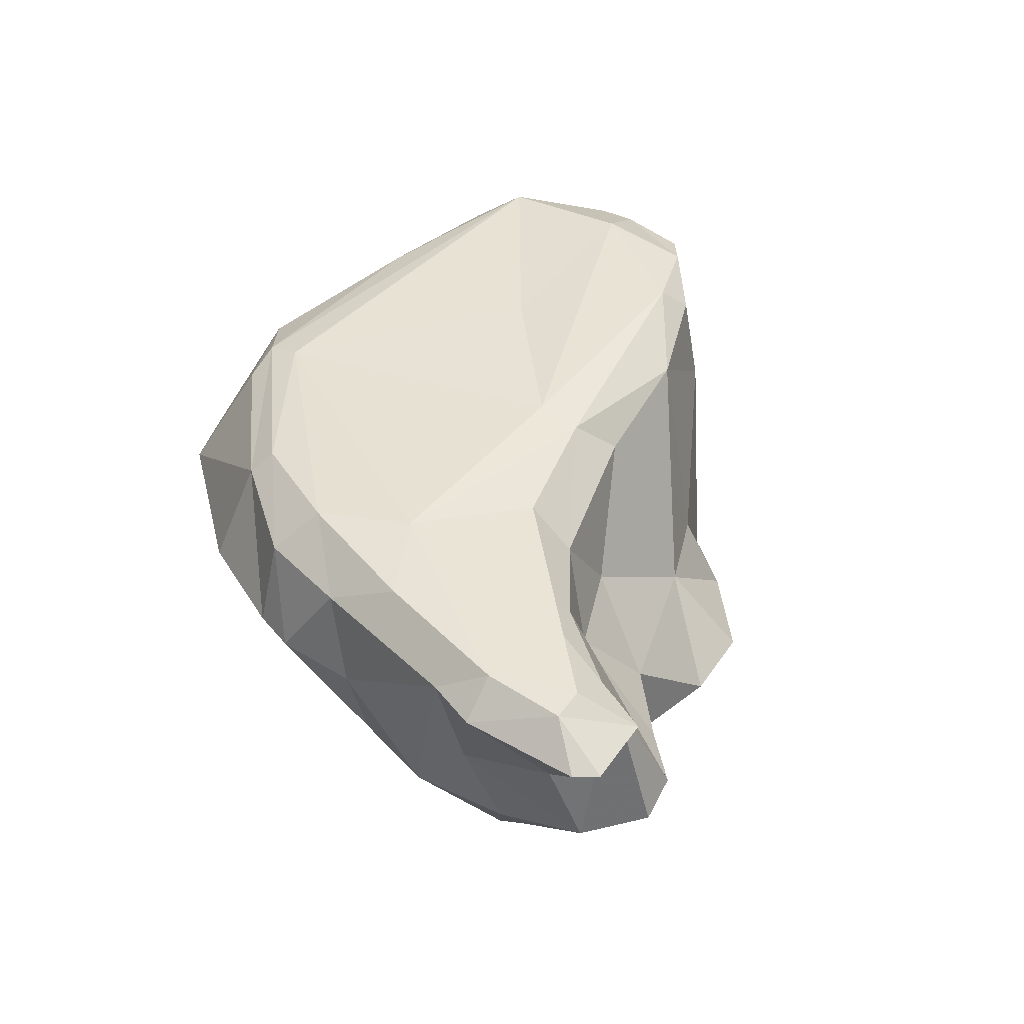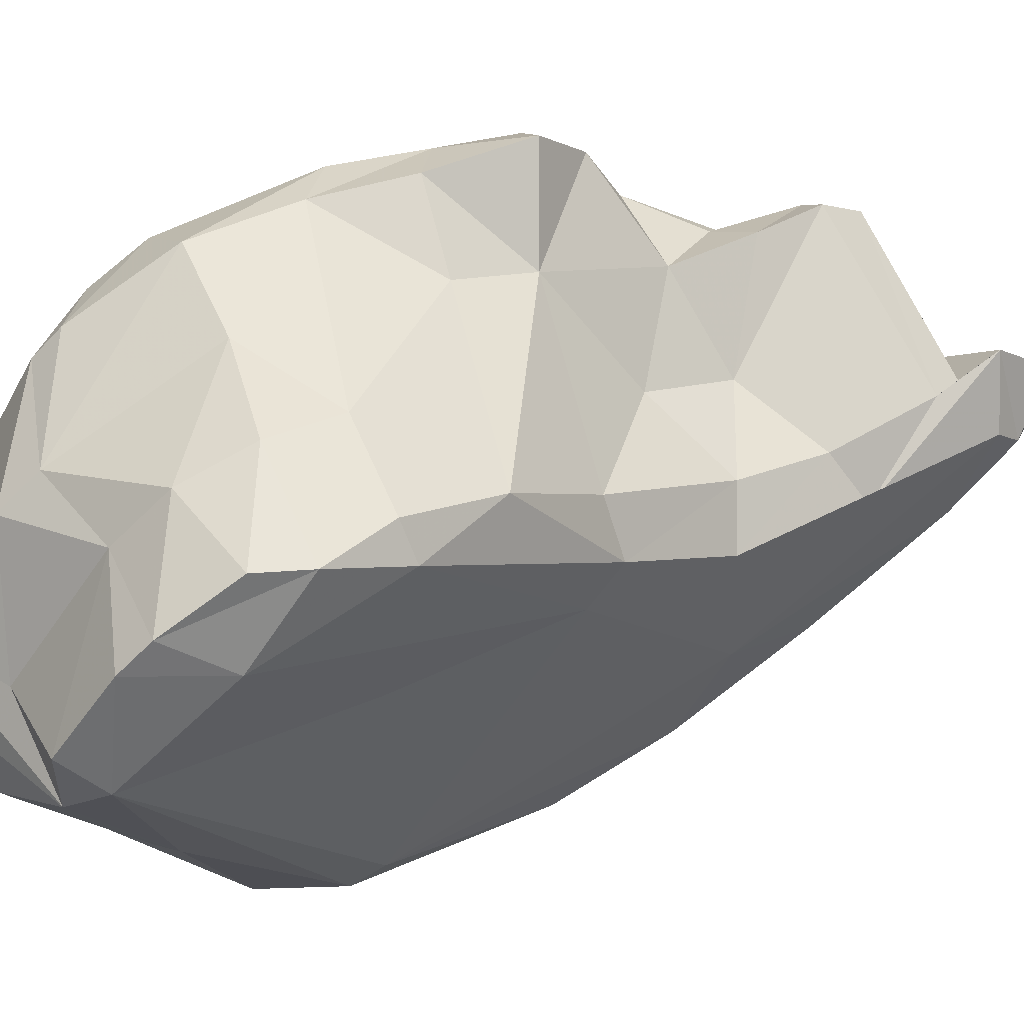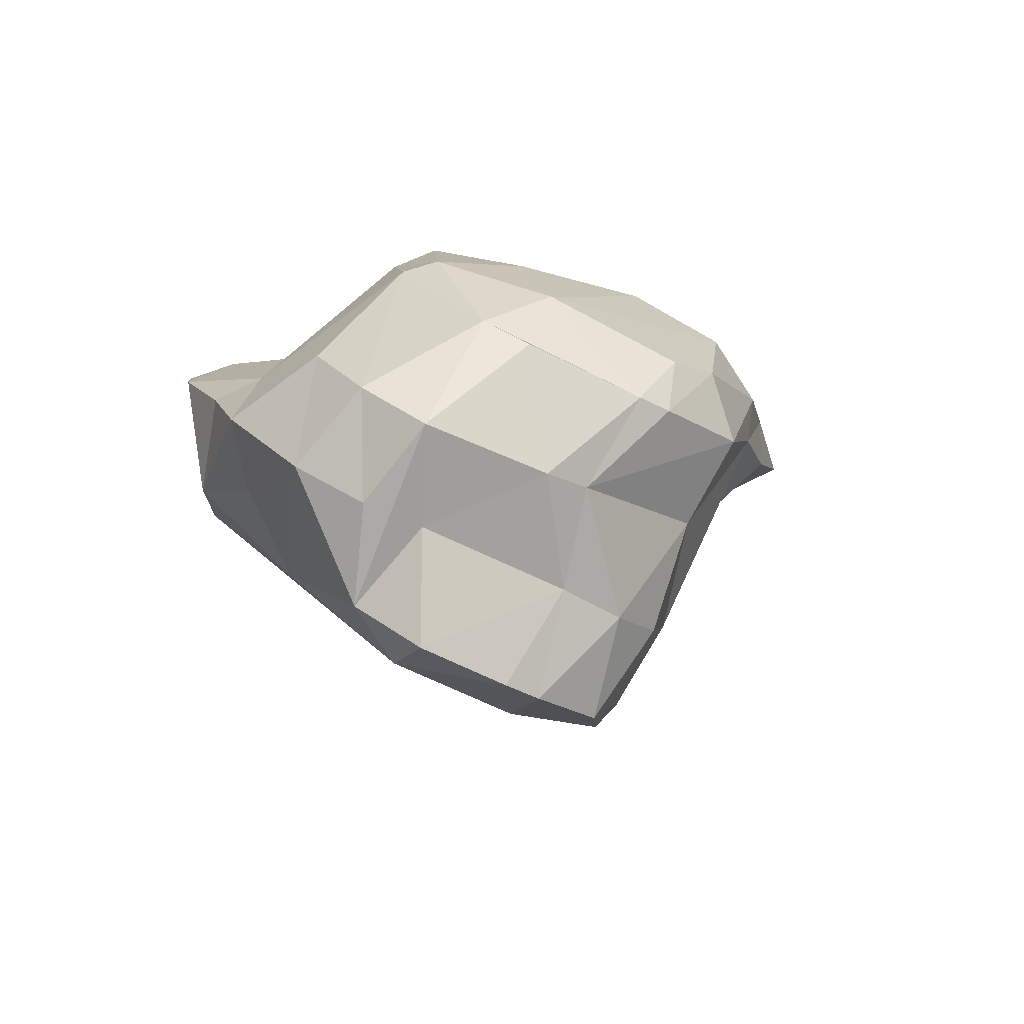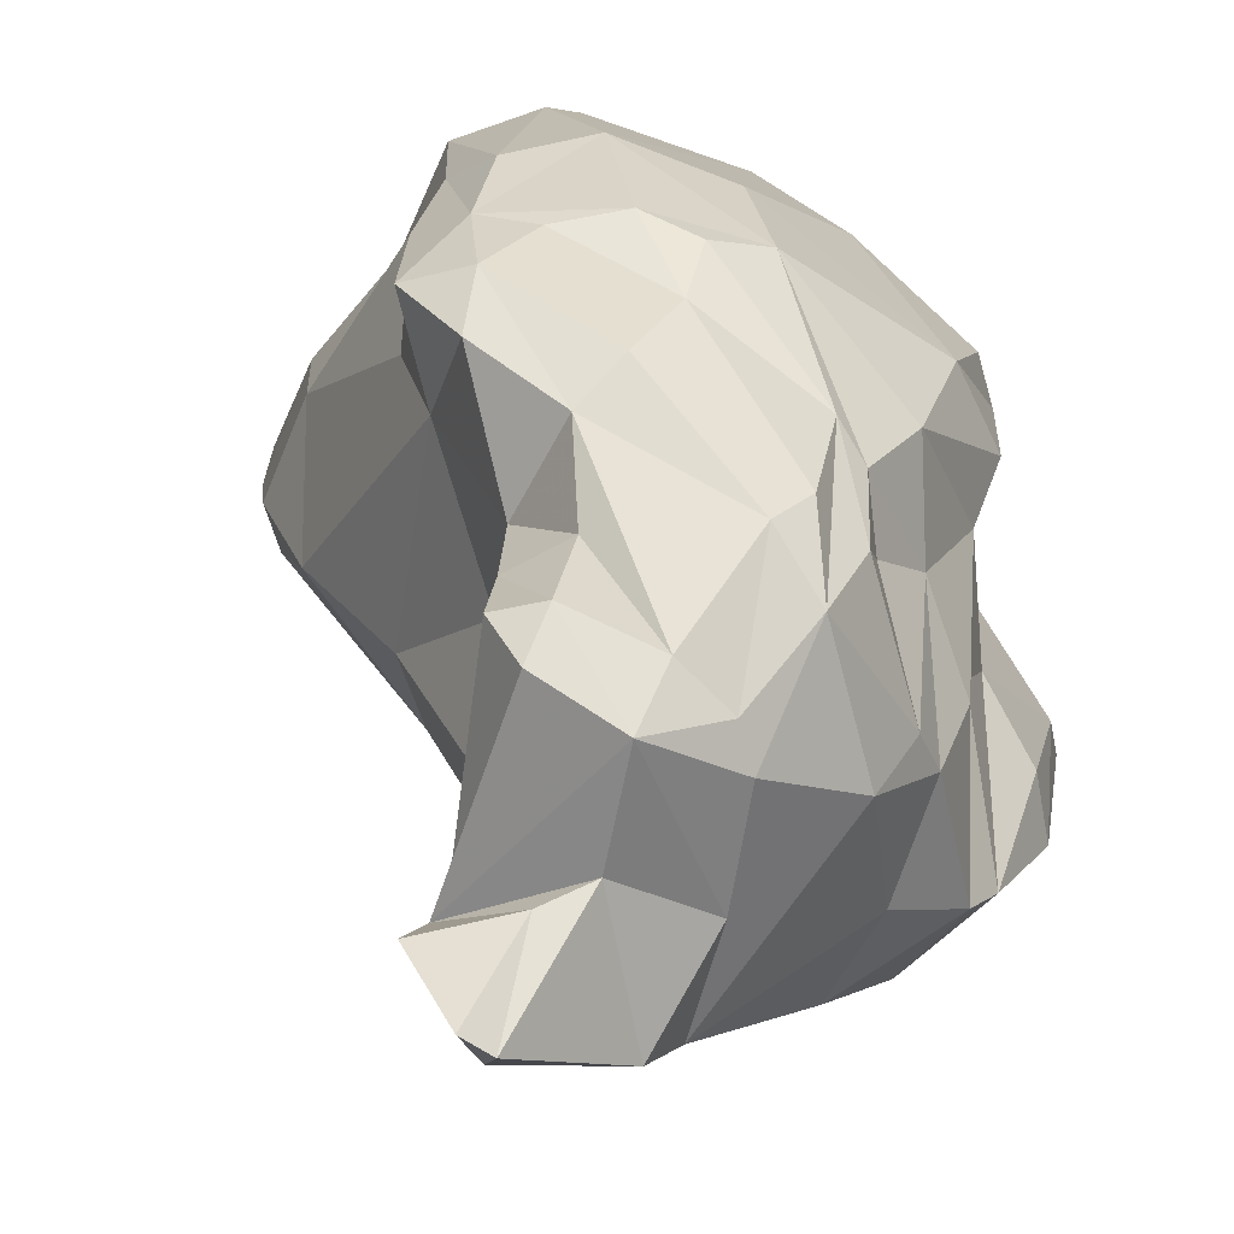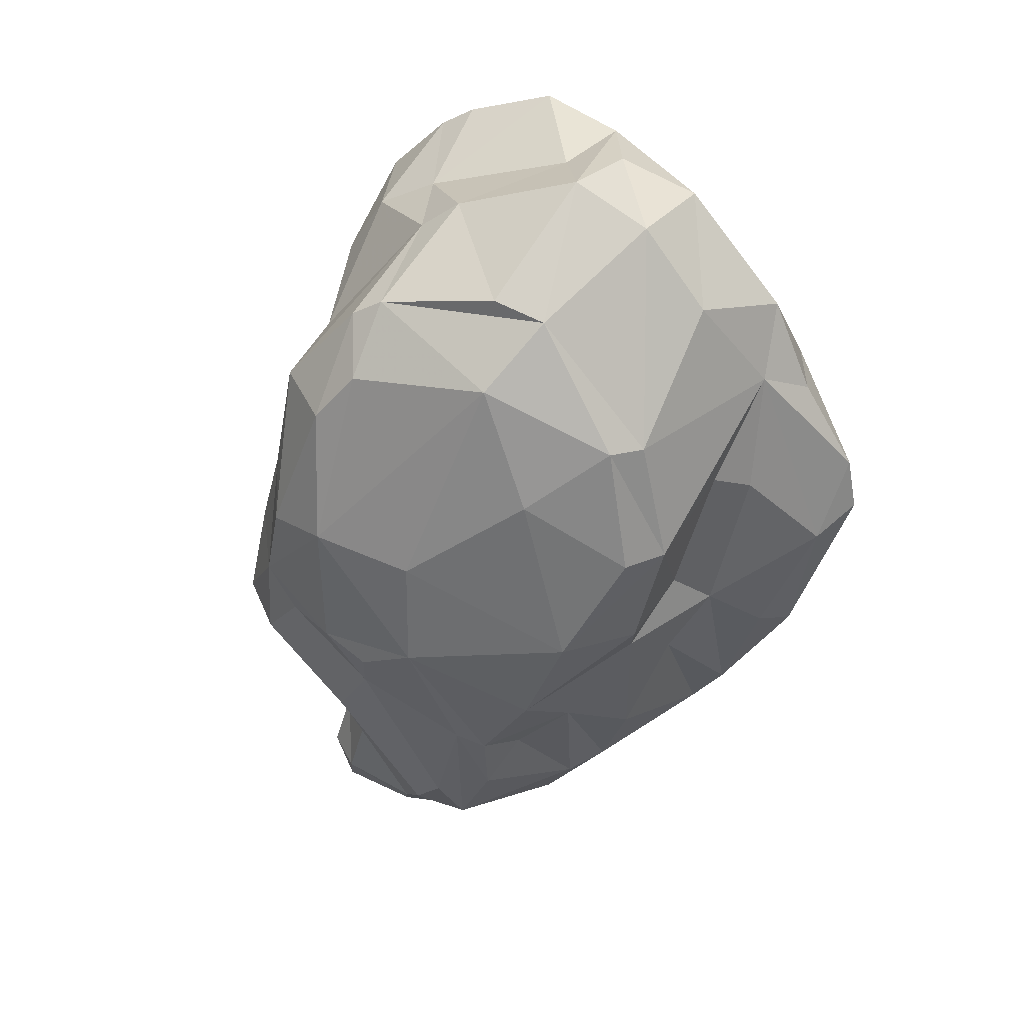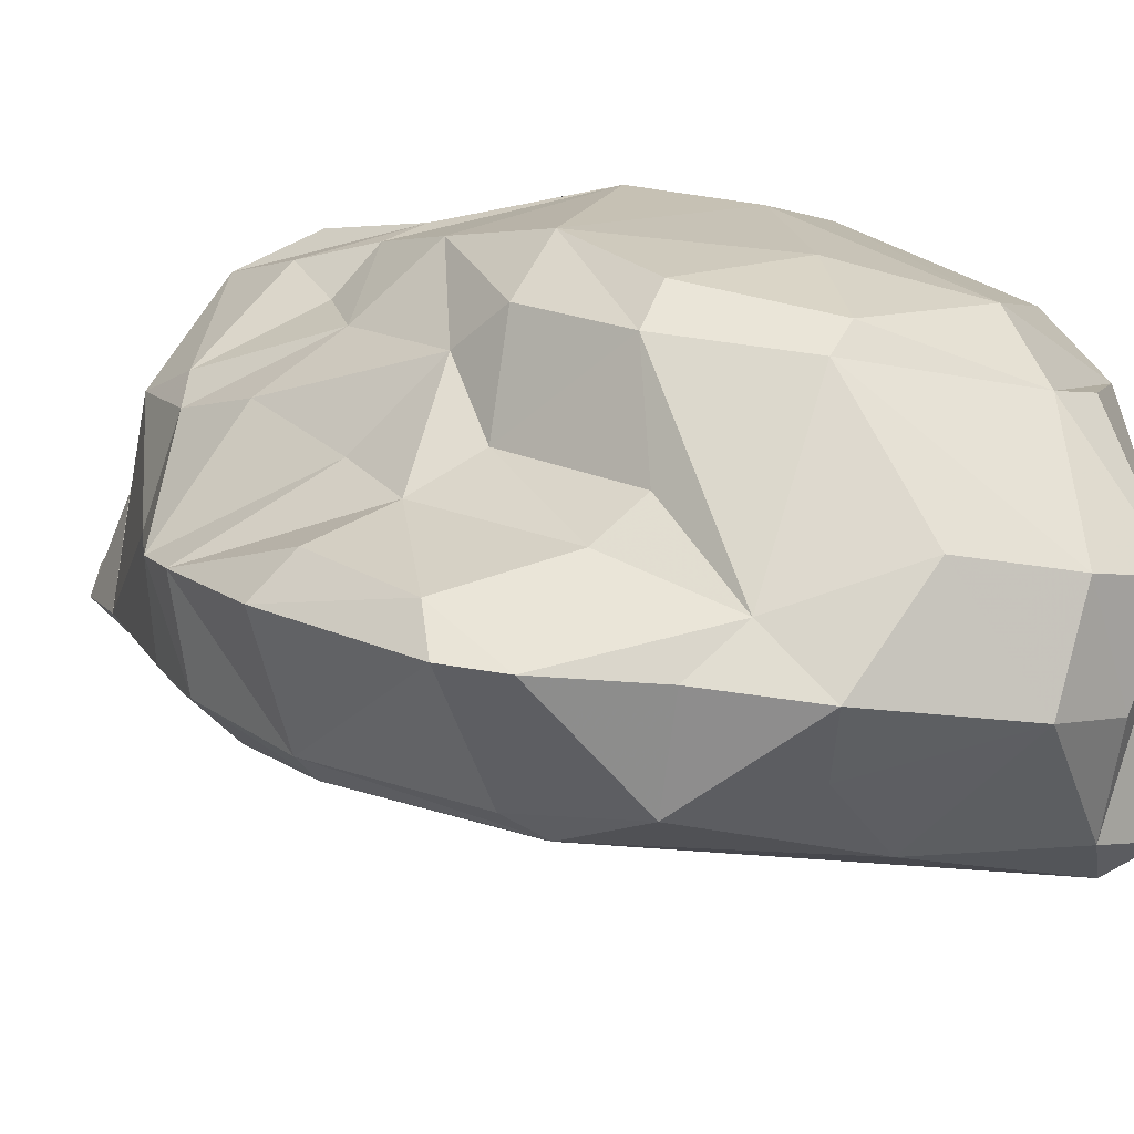
<metadata>
{"format":"obj","ext":"obj","renderer":"f3d","projection":"perspective","resolution":1024,"background":"white","views":[{"elev":-73.0,"azim":-149.8,"up":"+Y"},{"elev":-13.9,"azim":-101.9,"up":"+Z"},{"elev":67.5,"azim":-127.1,"up":"+Y"},{"elev":47.0,"azim":9.7,"up":"+Z"},{"elev":61.8,"azim":44.1,"up":"+Y"},{"elev":-25.8,"azim":126.4,"up":"+Z"}]}
</metadata>
<code>
v 195.9 299.3 62.27
v 197.2 301.6 60.64
v 196.7 295.1 64.17
v 196.1 297.4 62.5
v 197.3 294.5 63.01
v 198 299.1 59.94
v 197.4 298.8 66.3
v 198.1 302.4 59.82
v 198 301.1 65
v 197.9 296.4 67.36
v 201.3 302.2 57.16
v 199.9 299.5 69.88
v 199.7 302.6 63.67
v 201.8 304.4 66.29
v 198.7 291.7 65.53
v 200.7 303.9 57.98
v 201.5 292.9 72.53
v 201.1 300.7 73.03
v 201.7 293.7 75.84
v 202.1 290.1 77.47
v 201.8 297.1 74.83
v 202.6 304 70.74
v 202.9 289.9 73.44
v 204 304.9 60.53
v 204.2 288.2 77.84
v 202.7 305.6 65.17
v 202.1 288.2 66.49
v 203.4 296.3 76.47
v 203.4 293.1 77.29
v 203.6 301.5 73.94
v 203.4 304.7 69.97
v 205.3 283.2 68.01
v 203.5 303.4 57.1
v 206.2 307.5 62.39
v 212.5 292.8 56.87
v 204.3 303.2 72.46
v 205.3 292.6 77.64
v 205.7 275.8 71.76
v 205.9 297.8 76.36
v 205.8 305.6 59.27
v 205.9 276.5 71.27
v 205.7 285.2 74.89
v 208.6 305 58.24
v 204.1 290.2 78.29
v 203 287.3 64.72
v 206.1 282.2 76.36
v 205.3 274.5 72.73
v 206.8 278.5 67.81
v 205.2 286.1 70.59
v 207.3 299.7 56.45
v 206.1 280 69.27
v 205.7 283.2 65.73
v 203.2 294.5 60.5
v 206.3 280 77.5
v 206.7 282.9 71.63
v 203.9 288.3 63.44
v 207 306.1 67.63
v 207.4 273.2 70.39
v 209.1 306.6 61.63
v 207.8 283.3 76.86
v 208 272.1 72.29
v 207.4 293.4 77.79
v 208.8 304.4 70
v 206.6 274.2 70.3
v 208.1 288 78.15
v 207.5 278.3 77.8
v 209.2 275 68.36
v 207.1 272.2 72.82
v 207.8 280.1 77.99
v 209.5 276.4 73.46
v 208.1 275.4 73.26
v 211 300.1 57.11
v 208.9 305.8 66.94
v 212 283.6 77.76
v 210.1 282.1 63.56
v 210.7 274.5 69.37
v 207.1 286.4 77.61
v 209.2 292.9 77.5
v 210.5 279.7 77.15
v 209 290.8 77.43
v 210 277.6 76.75
v 212 301 71.13
v 214 302.4 66.77
v 213.4 296.8 56.14
v 213 301.8 57.99
v 212 279.2 75.98
v 211.4 279.1 64.86
v 210.8 294.1 76.45
v 212.2 277.3 71.46
v 212.1 304.3 61.6
v 209.4 297.9 75.04
v 211.4 276.1 68.11
v 213.3 283.2 61.59
v 214.5 287 59.23
v 212.9 285 77.28
v 213.5 282.2 76.54
v 214.1 280.7 64.27
v 213.5 293.7 56.31
v 212.9 288.9 76.04
v 212.5 278.5 74.84
v 215.3 295.2 72.39
v 213.8 288 75.33
v 214.2 286.6 73.73
v 214.2 285.1 75.56
v 214.5 300.3 60.17
v 215.5 298.9 58.45
v 215.8 282.9 72.05
v 213.4 302.8 67.99
v 216.3 298.4 67.79
v 215.7 283.5 62.01
v 214.8 291.1 73.9
v 215.7 298.8 69.42
v 214.8 293 56.82
v 215.4 298.1 63.85
v 215.7 287.1 59.45
v 215.3 288.2 71.85
v 215 280.4 72.52
v 217.4 283.1 65.65
v 216.2 292.5 69.24
v 215.8 293.5 66.29
v 216.1 296.8 62.4
v 215.5 281.1 67.65
v 216.8 286.1 69.67
v 216.7 294.7 69.69
v 216.5 289.3 67
v 216.3 283.1 70.52
v 216.9 291.5 65
v 218 284.6 64.61
v 218.8 293.8 60.87
v 218.6 289.6 63.53
v 219.1 294.3 58.93
v 219.1 288.4 62.08
v 218.2 296.1 58.48
g foo
f 61 68 58
f 58 68 47
f 76 61 58
f 64 58 47
f 67 58 64
f 76 58 67
f 41 47 38
f 92 76 67
f 41 48 47
f 64 47 48
f 51 48 41
f 75 67 64
f 87 92 67
f 87 67 75
f 92 87 97
f 48 51 52
f 64 48 52
f 32 52 51
f 75 64 52
f 93 87 75
f 97 87 93
f 75 52 45
f 110 97 93
f 27 45 32
f 52 32 45
f 75 45 56
f 93 75 35
f 94 93 35
f 110 93 94
f 115 110 94
f 27 15 45
f 35 75 56
f 45 15 5
f 56 45 5
f 3 5 15
f 35 56 53
f 98 94 35
f 113 115 98
f 115 94 98
f 5 3 4
f 6 5 4
f 56 5 6
f 84 113 98
f 53 56 6
f 98 35 11
f 11 35 53
f 98 11 50
f 84 98 50
f 1 2 4
f 6 4 2
f 72 84 50
f 11 53 6
f 2 8 6
f 11 6 8
f 50 11 33
f 8 16 11
f 33 11 16
f 71 47 68
f 70 71 61
f 71 68 61
f 61 76 70
f 38 47 71
f 70 38 71
f 89 70 76
f 89 76 92
f 54 51 41
f 55 51 54
f 97 122 92
f 51 55 32
f 55 49 32
f 97 110 118
f 97 118 122
f 118 110 128
f 27 32 49
f 128 110 115
f 128 115 132
f 131 132 115
f 131 115 113
f 3 15 10
f 131 113 133
f 3 10 4
f 10 7 4
f 4 7 1
f 133 113 84
f 9 1 7
f 1 9 2
f 106 133 84
f 72 85 84
f 85 106 84
f 13 2 9
f 8 2 13
f 8 13 16
f 13 24 16
f 33 43 50
f 43 72 50
f 85 72 43
f 16 24 33
f 43 33 40
f 81 66 38
f 70 81 38
f 66 54 41
f 41 38 66
f 89 81 70
f 89 100 81
f 89 92 100
f 100 92 117
f 117 92 122
f 55 54 46
f 55 46 42
f 126 117 122
f 49 55 42
f 122 118 126
f 23 49 42
f 123 126 118
f 123 118 125
f 125 118 128
f 23 27 49
f 27 23 15
f 128 132 130
f 15 23 17
f 127 125 128
f 127 128 130
f 129 130 132
f 15 17 10
f 129 127 130
f 17 21 10
f 129 132 131
f 121 120 127
f 121 127 129
f 21 12 10
f 12 7 10
f 114 120 121
f 129 131 133
f 133 105 129
f 105 121 129
f 9 7 12
f 12 14 9
f 105 114 121
f 133 106 105
f 13 9 14
f 105 85 90
f 105 106 85
f 26 13 14
f 26 24 13
f 34 24 26
f 34 33 24
f 59 90 43
f 90 85 43
f 33 34 40
f 40 34 59
f 40 59 43
f 69 54 66
f 79 69 81
f 69 66 81
f 81 86 79
f 86 81 100
f 96 86 100
f 74 79 86
f 100 117 96
f 60 46 69
f 46 54 69
f 60 69 79
f 96 74 86
f 77 60 79
f 77 79 74
f 60 42 46
f 104 96 107
f 96 117 107
f 107 117 126
f 77 42 60
f 104 107 103
f 25 42 77
f 116 103 107
f 116 107 126
f 25 23 42
f 126 123 116
f 23 25 20
f 23 20 19
f 17 23 19
f 119 116 123
f 123 125 119
f 119 125 127
f 17 19 21
f 119 127 120
f 119 120 124
f 21 18 12
f 109 124 120
f 114 109 120
f 12 18 14
f 18 22 14
f 109 114 105
f 83 109 105
f 14 22 31
f 105 90 83
f 26 14 31
f 34 26 57
f 26 31 57
f 59 73 83
f 90 59 83
f 59 34 73
f 34 57 73
f 95 74 96
f 95 65 74
f 99 95 96
f 96 104 99
f 65 77 74
f 44 25 77
f 65 44 77
f 80 65 95
f 102 99 104
f 104 103 102
f 20 25 44
f 99 80 95
f 102 103 116
f 29 20 44
f 37 44 65
f 37 65 80
f 37 29 44
f 111 102 116
f 19 20 29
f 62 37 80
f 78 62 80
f 78 80 99
f 111 116 119
f 88 78 99
f 111 88 102
f 88 99 102
f 29 37 62
f 101 88 111
f 21 19 29
f 21 29 28
f 111 119 124
f 39 28 29
f 39 29 62
f 88 62 78
f 111 124 101
f 39 62 88
f 91 88 101
f 91 39 88
f 109 101 124
f 30 18 28
f 18 21 28
f 30 28 39
f 112 101 109
f 82 91 101
f 112 82 101
f 22 18 30
f 36 30 39
f 109 108 112
f 22 30 36
f 63 36 39
f 63 39 91
f 63 91 82
f 108 82 112
f 108 63 82
f 108 109 83
f 31 22 36
f 31 36 63
f 73 31 63
f 73 63 108
f 83 73 108
f 57 31 73
g

</code>
